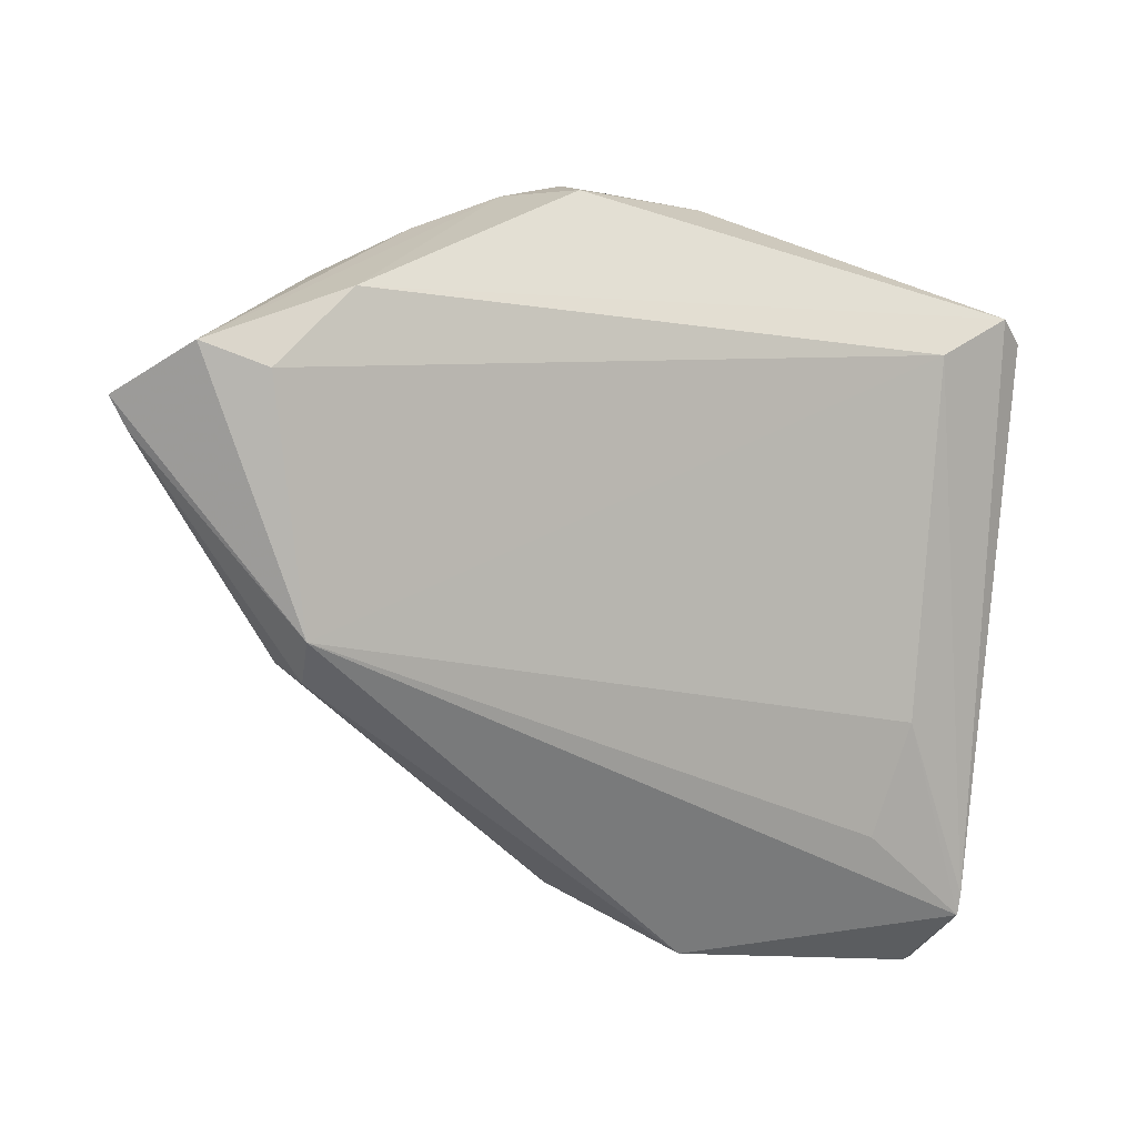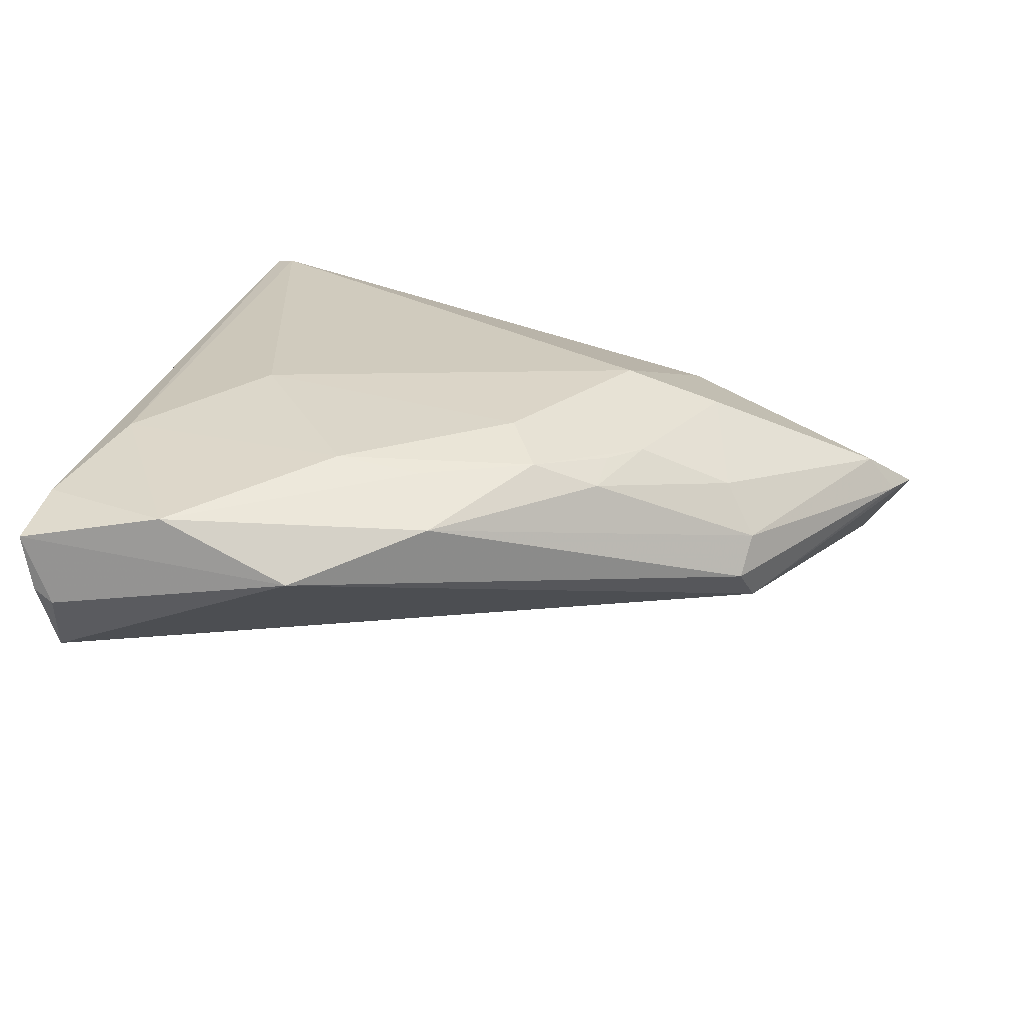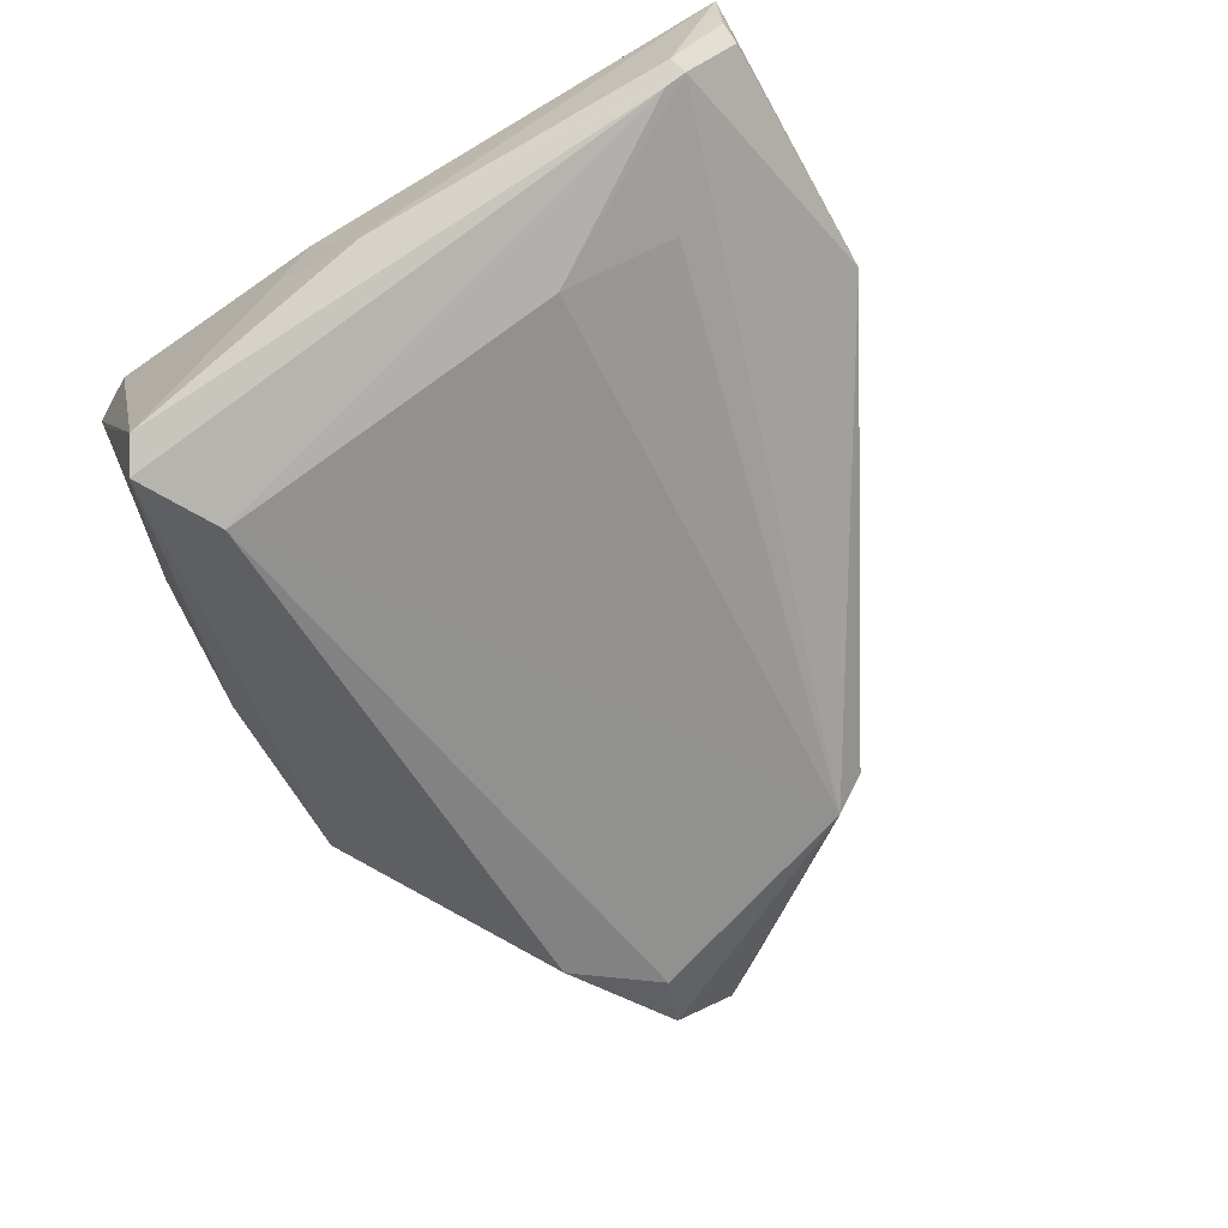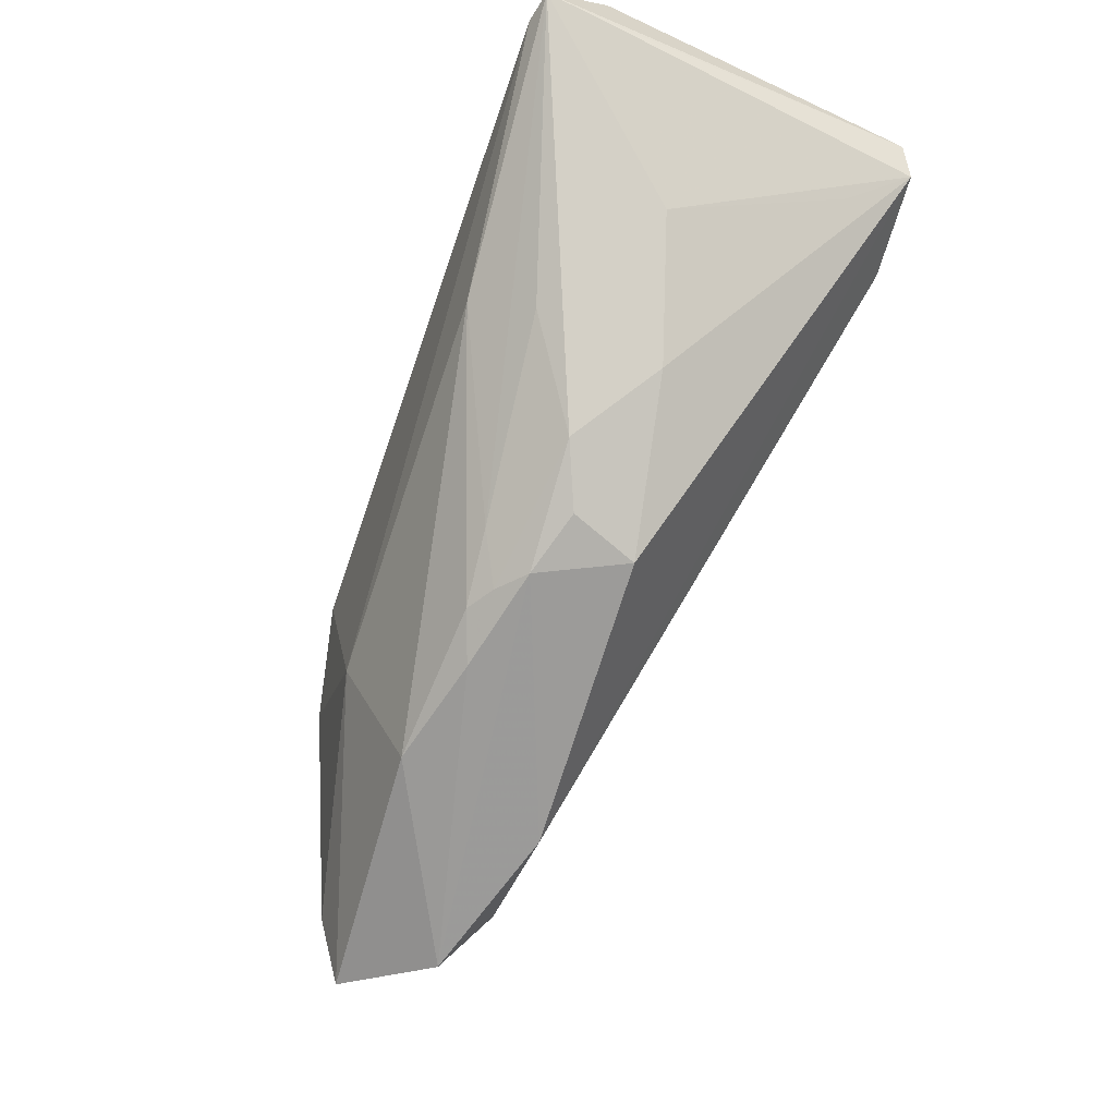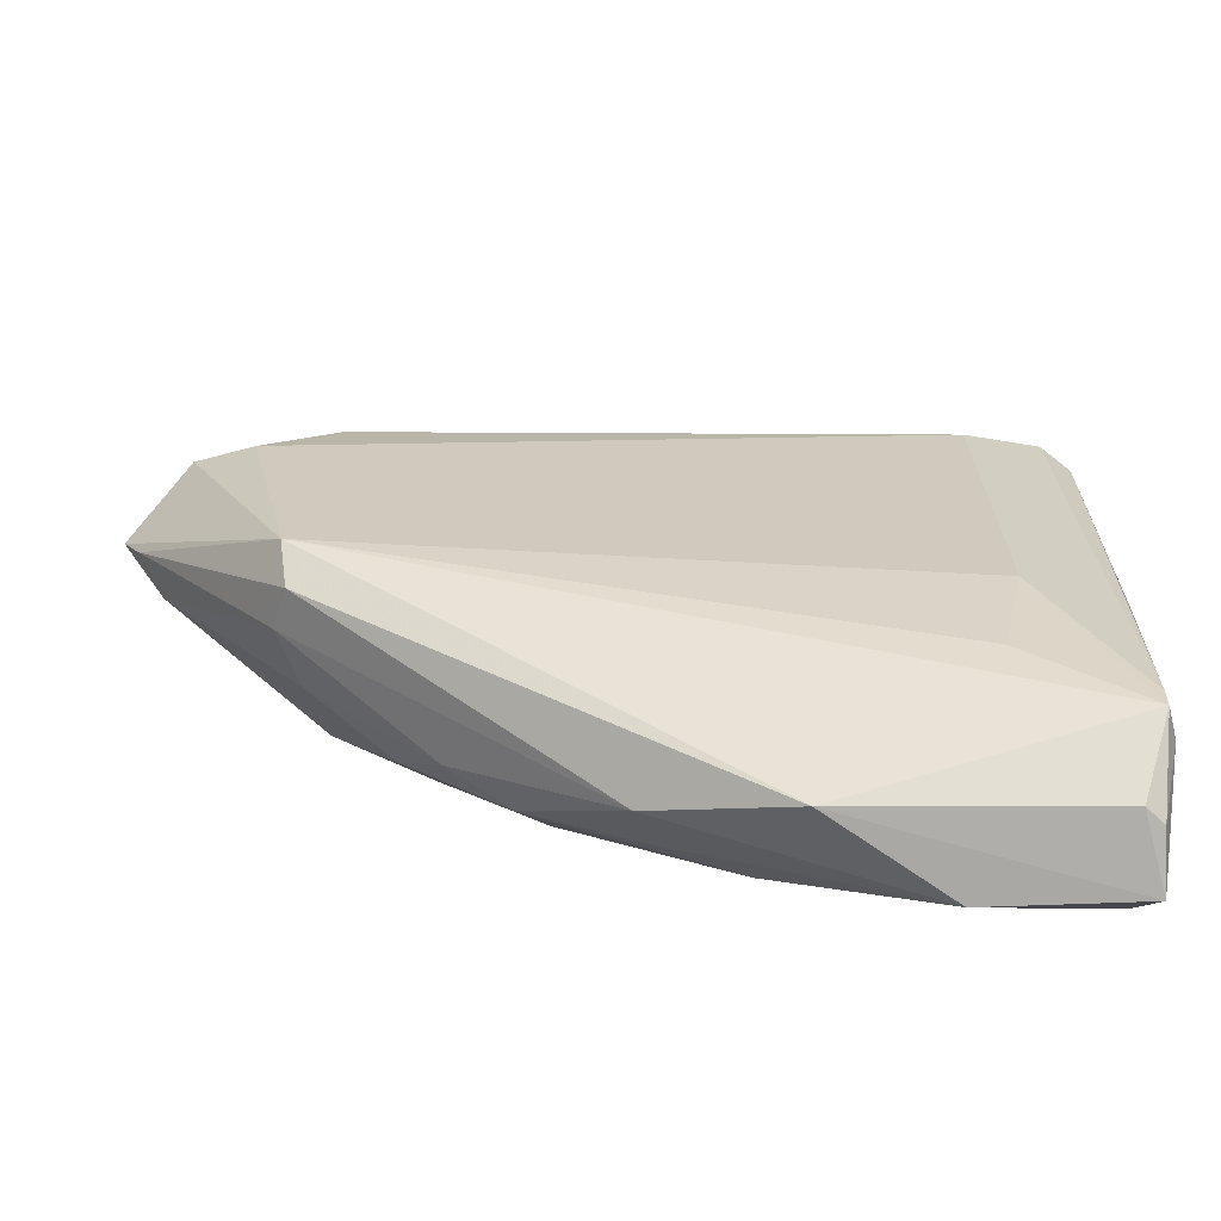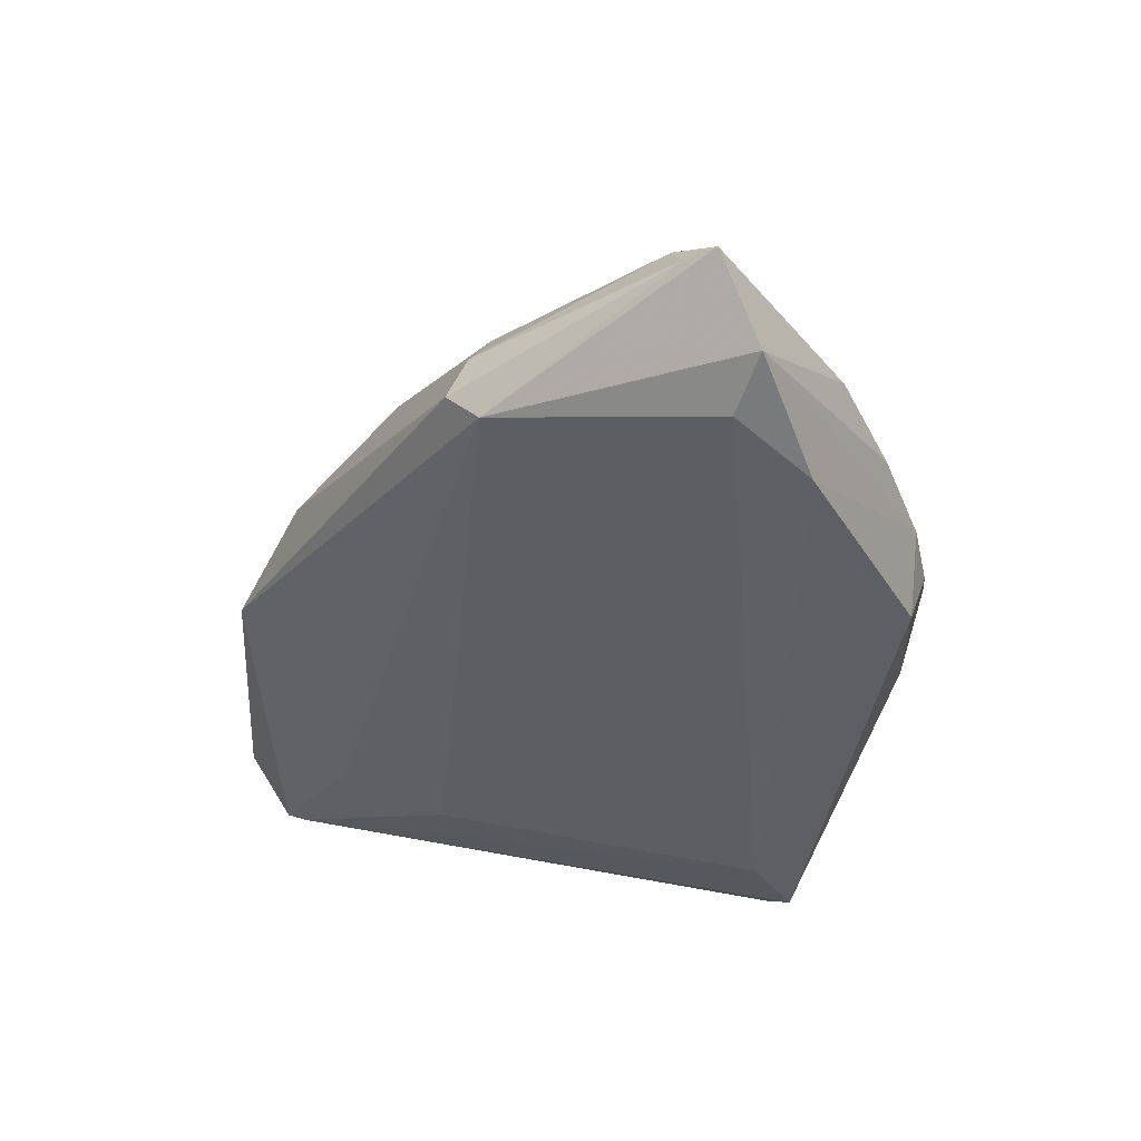
<metadata>
{"format":"obj","ext":"obj","renderer":"f3d","projection":"perspective","resolution":1024,"background":"white","views":[{"elev":-7.3,"azim":149.7,"up":"+Y"},{"elev":23.6,"azim":10.5,"up":"+Z"},{"elev":-65.4,"azim":-59.0,"up":"+Z"},{"elev":79.6,"azim":112.9,"up":"+Y"},{"elev":-79.9,"azim":172.0,"up":"+Y"},{"elev":-36.8,"azim":89.4,"up":"+Z"}]}
</metadata>
<code>
v -0.04295 -0.02054 0.01697
v -0.02797 0.03942 0.0007412
v 0.004175 0.03827 -0.009404
v 0.0383 0.01591 -0.009222
v 0.04488 0.01851 -0.006297
v -0.005832 -0.02675 0.0159
v -0.04736 -0.03426 -0.005708
v 0.006582 -0.02172 0.01588
v 0.01473 0.001431 0.0199
v 0.00307 -0.01542 0.01847
v -0.03248 -0.0406 0.01399
v -0.01814 -0.04069 0.007057
v 0.02179 0.01841 0.01361
v 0.02828 0.02913 0.004084
v 0.01376 0.03573 0.003443
v -0.04976 0.01006 -0.002703
v -0.02885 -0.008369 0.0199
v 0.0138 -0.01989 0.01297
v -0.03842 0.03134 -0.01428
v -0.05039 -0.001163 -0.00766
v 0.01821 -0.01264 0.01507
v 0.03067 -0.01352 -0.0002533
v -0.04291 0.03972 0.01368
v 0.01445 -0.0161 0.01506
v 0.03167 -0.01115 0.004188
v -0.04761 -0.0344 0.01382
v -0.04572 -0.04161 0.002934
v -0.04008 0.03973 0.0199
v -0.03503 0.02312 -0.0199
v 0.03029 0.02462 -0.01086
v -0.04413 0.02824 -0.01928
v -0.01332 0.03607 0.01497
v 0.01131 0.03726 0.001643
v -0.03658 -0.01576 -0.01122
v 0.002485 0.04061 -0.002629
v -0.04261 0.04161 0.01916
v 0.05039 0.01411 0.002549
v 0.03202 -0.009822 -0.004218
v -0.05016 0.006126 0.003612
v -0.03427 -0.02806 -0.006782
v -0.01359 0.03967 -0.004825
v -0.0475 0.02616 -0.01736
v -0.04741 -0.03654 -0.004959
v -0.04872 -0.03566 -0.001848
v 0.04512 0.009805 0.006857
v -0.01536 -0.02732 0.01755
v -0.0036 -0.03286 0.01154
v -0.04783 -0.04135 0.00438
v 0.0283 -0.008931 0.009921
v -0.003753 0.04161 0.0004599
v -0.04894 -0.0414 0.01086
v 0.006238 0.03722 0.004648
v 0.01854 0.03465 0.0013
v 0.04831 0.01073 0.00264
v 0.02575 0.0009659 0.01663
v -0.01405 0.04063 0.008122
v -0.04644 0.03471 0.01434
v 0.008911 0.03897 -0.000967
f 41 3 31
f 31 3 30
f 37 13 45
f 9 13 28
f 28 17 9
f 36 1 28
f 28 1 17
f 51 39 20
f 12 43 38
f 31 42 23
f 23 42 36
f 36 42 57
f 57 39 51
f 58 30 3
f 14 13 37
f 37 38 5
f 5 14 37
f 30 58 5
f 26 1 36
f 26 57 51
f 36 57 26
f 55 13 9
f 55 45 13
f 54 38 37
f 37 45 54
f 25 54 45
f 7 34 43
f 7 42 31
f 43 20 7
f 7 20 42
f 38 43 40
f 40 34 38
f 43 34 40
f 38 34 29
f 31 30 29
f 29 7 31
f 34 7 29
f 51 20 44
f 44 20 43
f 16 20 39
f 42 20 16
f 39 57 16
f 16 57 42
f 27 12 51
f 43 12 27
f 22 12 38
f 47 12 22
f 22 25 47
f 38 54 22
f 54 25 22
f 2 23 36
f 31 23 2
f 36 56 50
f 50 2 36
f 41 2 50
f 15 14 53
f 53 5 58
f 14 5 53
f 32 28 13
f 13 14 32
f 36 28 32
f 32 14 15
f 4 5 38
f 30 5 4
f 38 29 4
f 4 29 30
f 17 1 46
f 47 25 18
f 48 27 51
f 43 27 48
f 51 44 48
f 48 44 43
f 19 41 31
f 31 2 19
f 19 2 41
f 35 58 3
f 35 50 58
f 3 41 35
f 41 50 35
f 52 50 56
f 52 32 15
f 52 56 36
f 36 32 52
f 1 26 11
f 11 46 1
f 11 26 51
f 51 12 11
f 11 12 47
f 47 6 11
f 6 46 11
f 9 17 10
f 17 46 10
f 8 6 47
f 47 18 8
f 8 46 6
f 8 10 46
f 9 10 8
f 21 55 9
f 9 8 21
f 58 50 33
f 50 52 33
f 33 52 15
f 15 53 33
f 33 53 58
f 49 18 25
f 49 21 18
f 49 25 45
f 55 21 49
f 45 55 49
f 24 8 18
f 18 21 24
f 24 21 8

</code>
